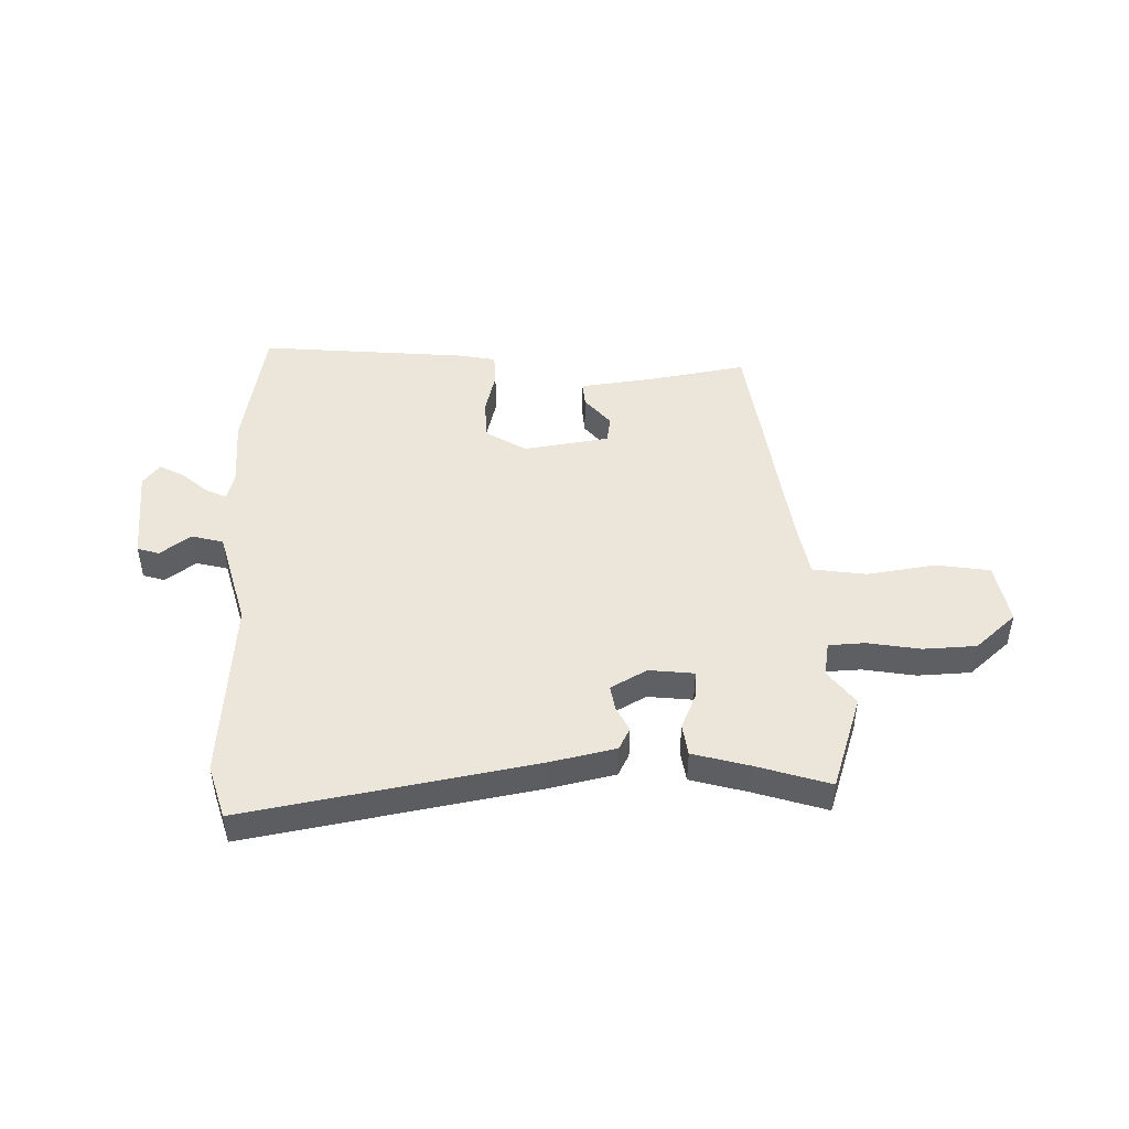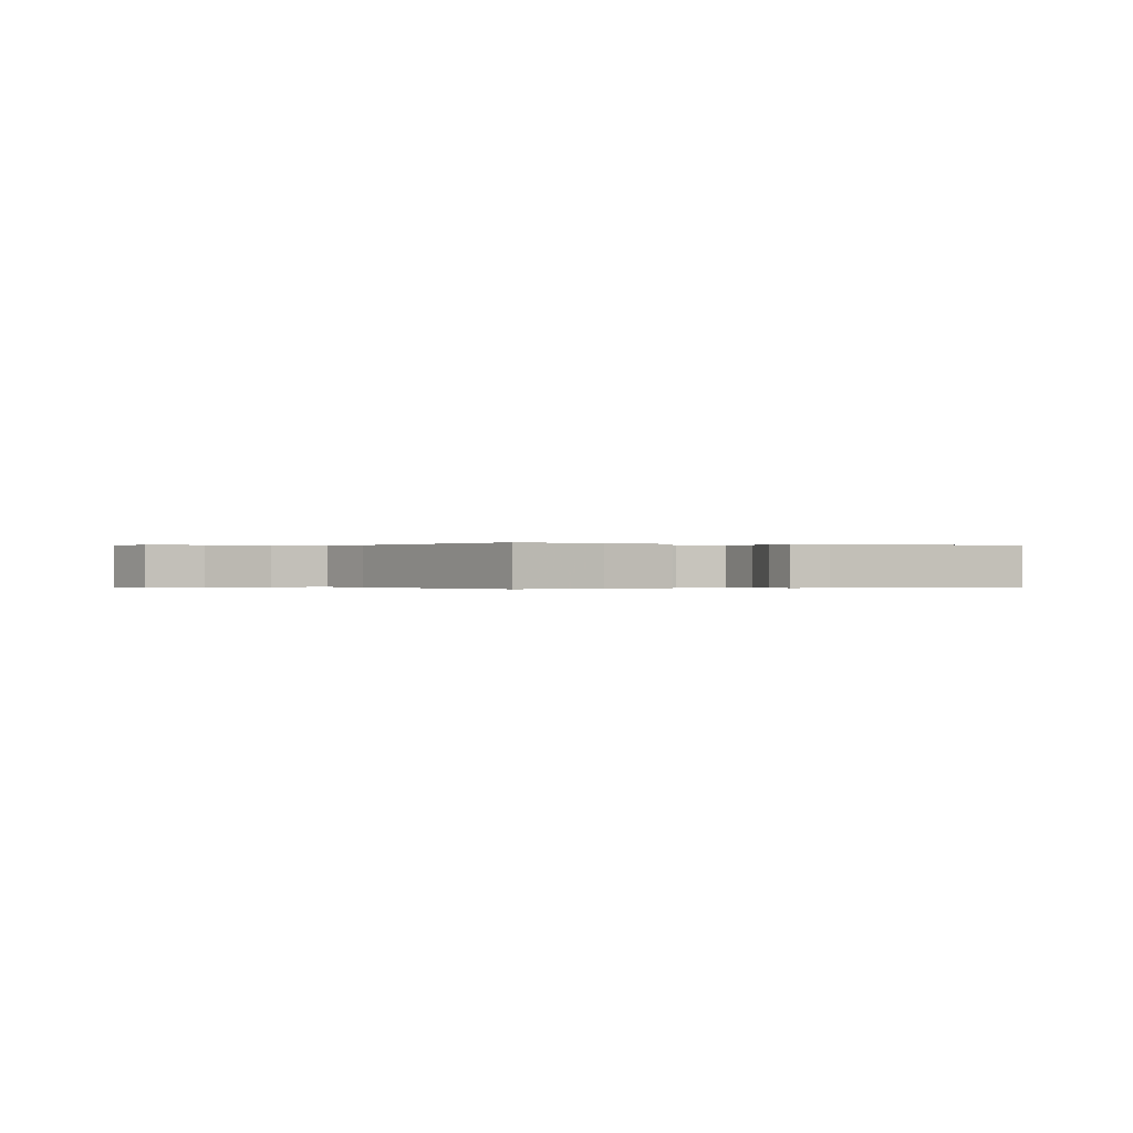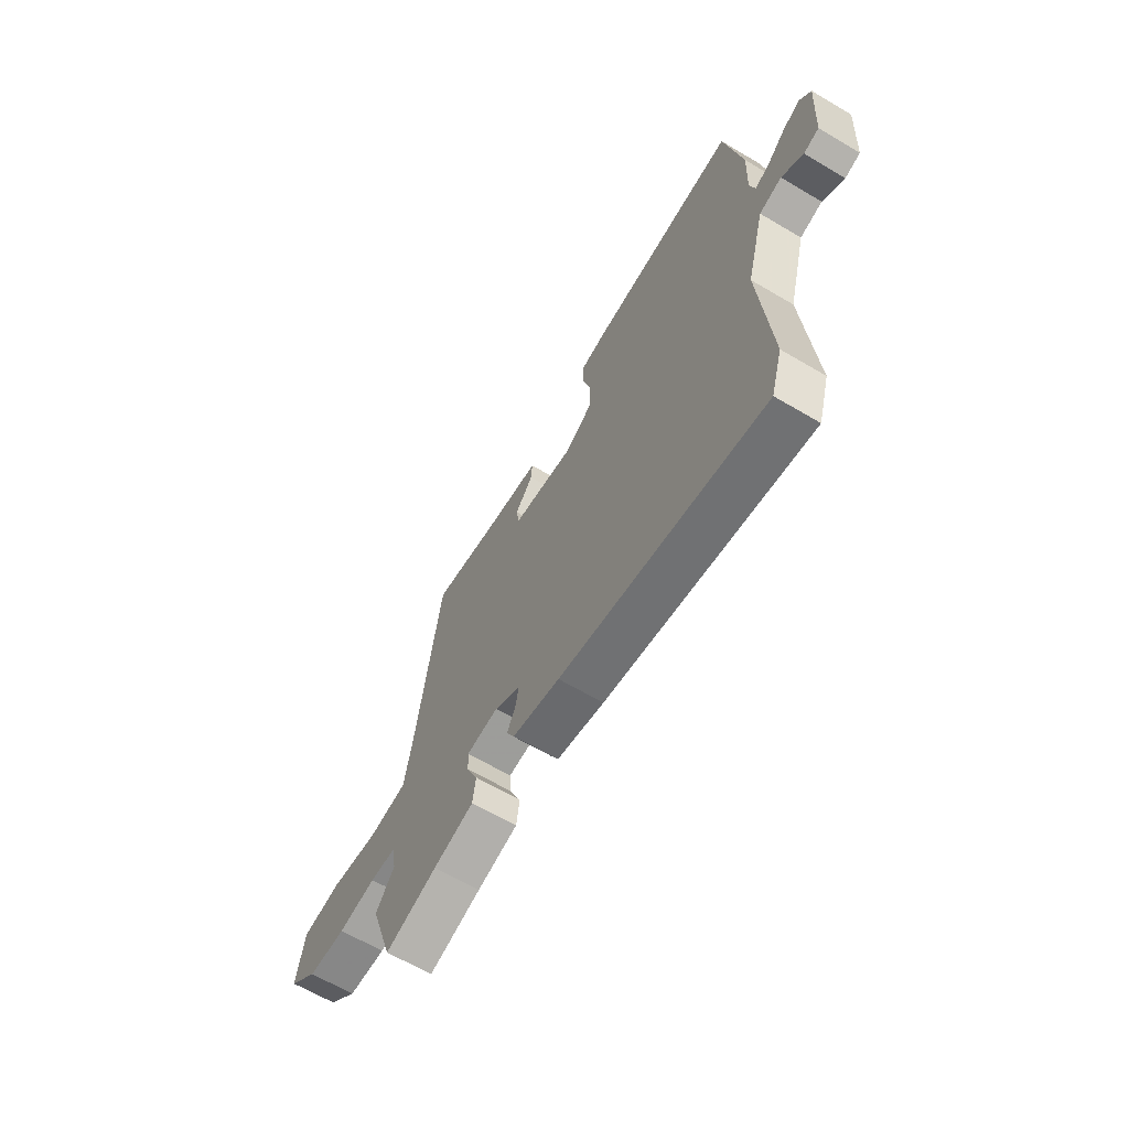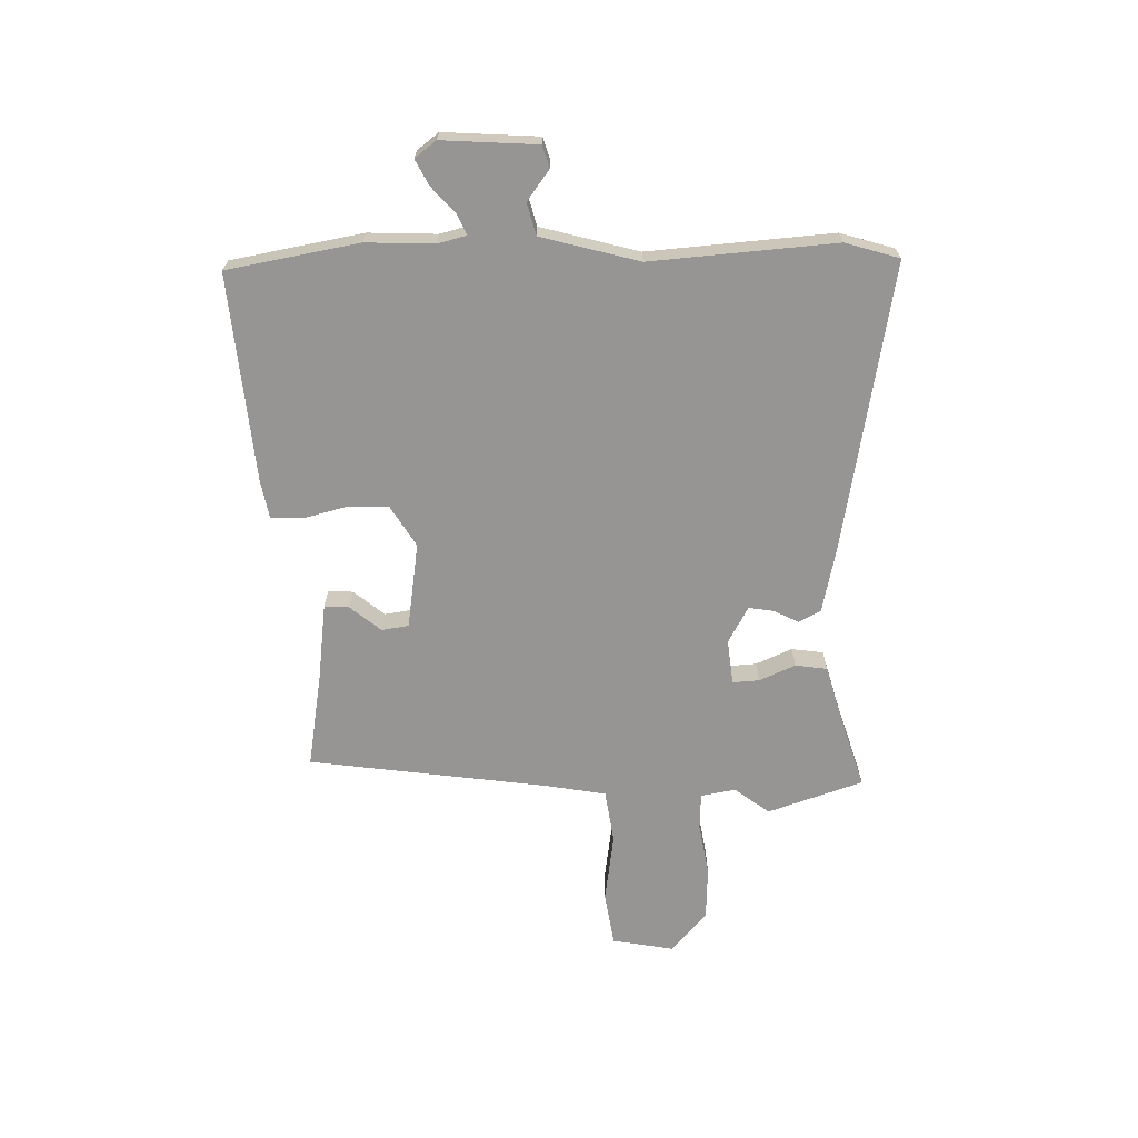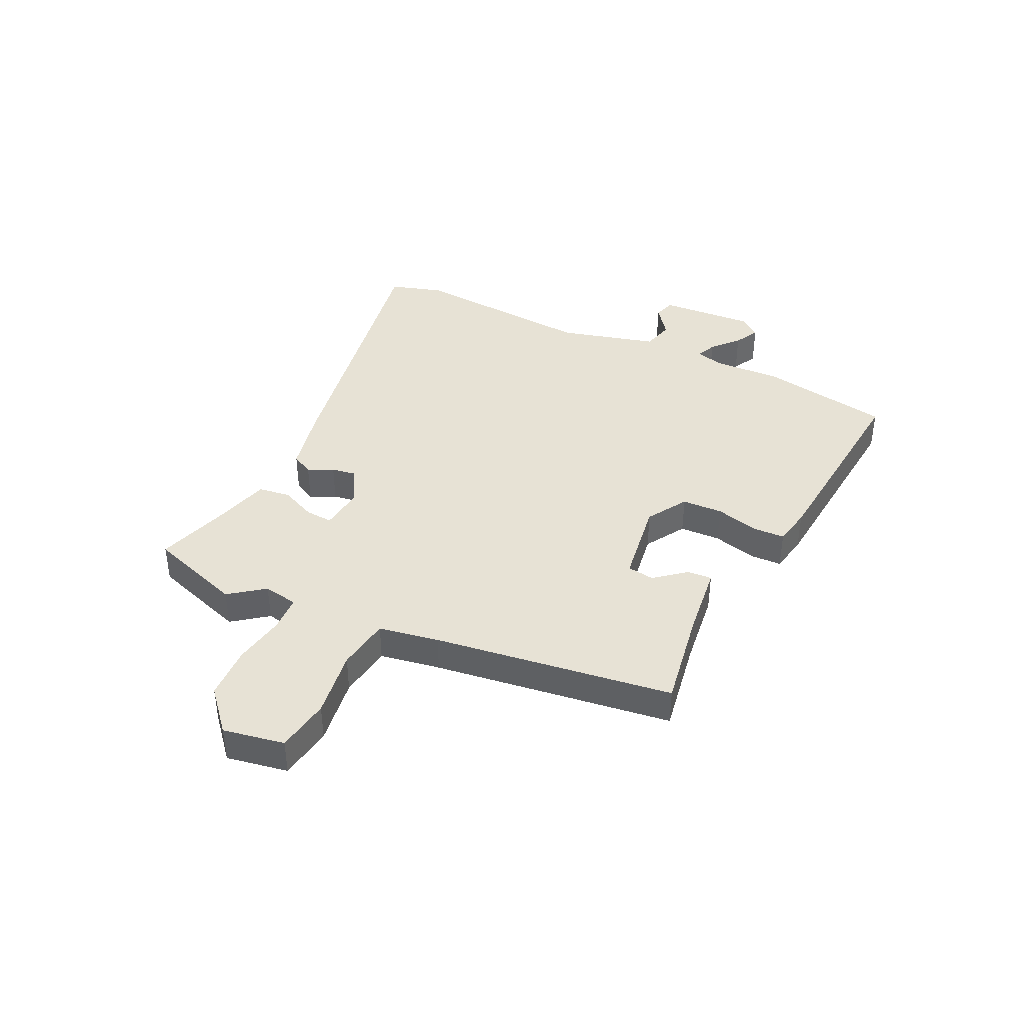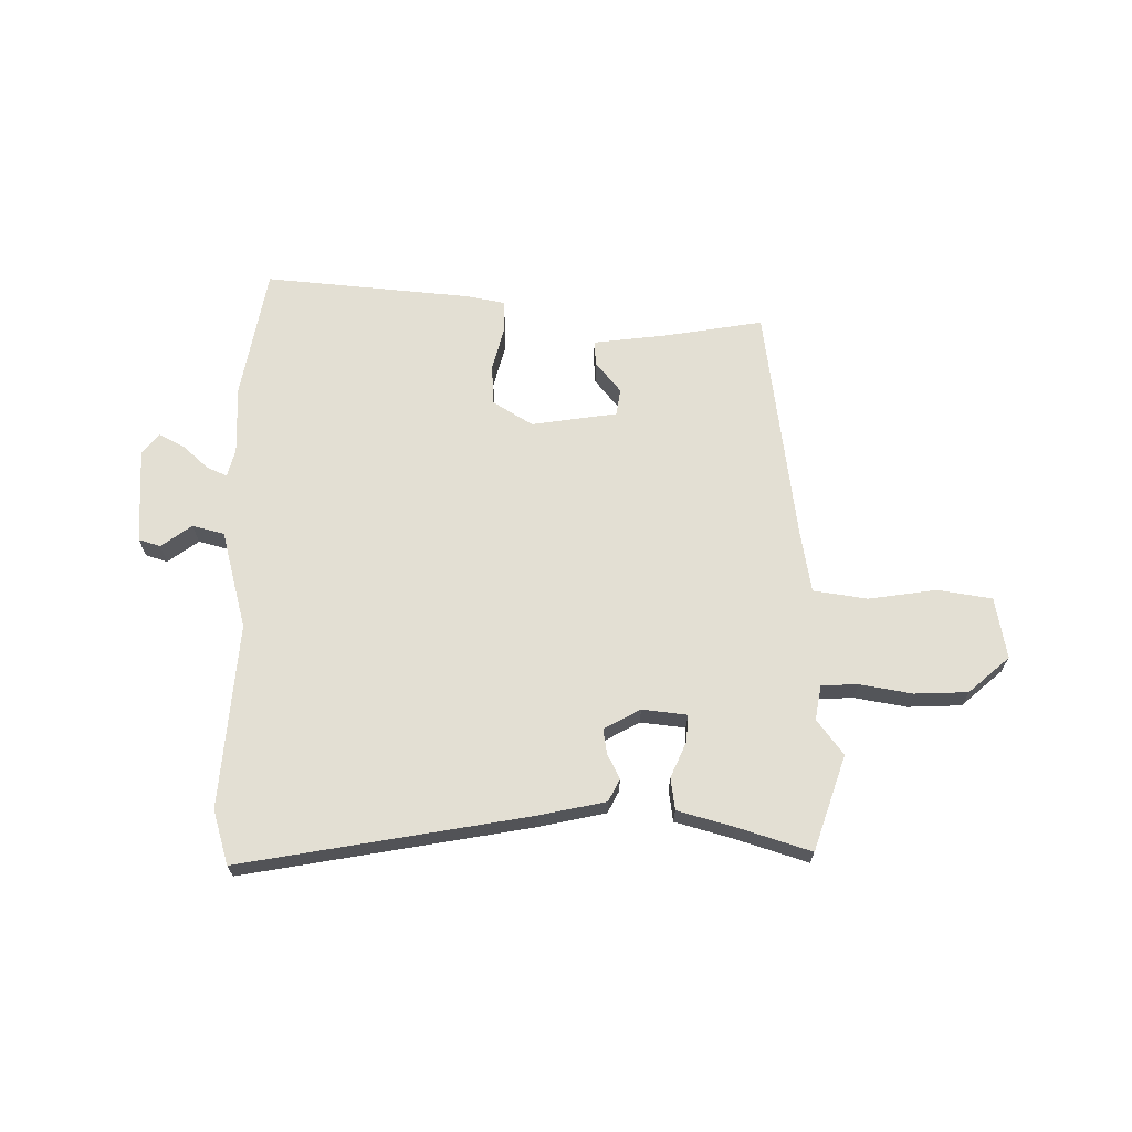
<metadata>
{"format":"obj","ext":"obj","renderer":"f3d","projection":"perspective","resolution":1024,"background":"white","views":[{"elev":47.0,"azim":178.4,"up":"+Y"},{"elev":-0.1,"azim":-28.8,"up":"+Y"},{"elev":-64.5,"azim":59.2,"up":"+Z"},{"elev":-67.6,"azim":91.3,"up":"+Y"},{"elev":40.4,"azim":-64.3,"up":"+Y"},{"elev":67.1,"azim":-179.3,"up":"+Y"}]}
</metadata>
<code>
v 0.512 0.07 -0.461
v 0.483 0.07 -0.557
v -0.03 0.07 -0.465
v -0.149 0.07 -0.439
v -0.169 0.07 -0.4
v -0.147 0.07 -0.355
v -0.14 0.07 -0.311
v -0.205 0.07 -0.275
v -0.285 0.07 -0.284
v -0.282 0.07 -0.332
v -0.254 0.07 -0.396
v -0.262 0.07 -0.453
v -0.363 0.07 -0.481
v -0.493 0.07 -0.522
v -0.55 0.07 -0.352
v -0.503 0.07 -0.29
v -0.514 0.07 -0.228
v -0.579 0.07 -0.225
v -0.673 0.07 -0.241
v -0.768 0.07 -0.237
v -0.841 0.07 -0.173
v -0.821 0.07 -0.063
v -0.724 0.07 -0.048
v -0.602 0.07 -0.066
v -0.506 0.07 -0.052
v -0.487 0.07 0.056
v -0.428 0.07 0.484
v -0.255 0.07 0.455
v -0.12 0.07 0.438
v -0.123 0.07 0.394
v -0.168 0.07 0.339
v -0.161 0.07 0.291
v -0.008 0.07 0.268
v 0.064 0.07 0.312
v 0.067 0.07 0.385
v 0.047 0.07 0.463
v 0.049 0.07 0.52
v 0.117 0.07 0.533
v 0.488 0.07 0.566
v 0.53 0.07 0.331
v 0.525 0.07 0.209
v 0.538 0.07 0.158
v 0.574 0.07 0.174
v 0.621 0.07 0.216
v 0.666 0.07 0.239
v 0.695 0.07 0.201
v 0.684 0.07 0.031
v 0.645 0.07 0.019
v 0.591 0.07 0.059
v 0.534 0.07 0.044
v 0.487 0.07 -0.131
v 0.512 0 -0.461
v 0.483 0 -0.557
v -0.03 0 -0.465
v -0.149 0 -0.439
v -0.169 0 -0.4
v -0.147 0 -0.355
v -0.14 0 -0.311
v -0.205 0 -0.275
v -0.285 0 -0.284
v -0.282 0 -0.332
v -0.254 0 -0.396
v -0.262 0 -0.453
v -0.363 0 -0.481
v -0.493 0 -0.522
v -0.55 0 -0.352
v -0.503 0 -0.29
v -0.514 0 -0.228
v -0.579 0 -0.225
v -0.673 0 -0.241
v -0.768 0 -0.237
v -0.841 0 -0.173
v -0.821 0 -0.063
v -0.724 0 -0.048
v -0.602 0 -0.066
v -0.506 0 -0.052
v -0.487 0 0.056
v -0.428 0 0.484
v -0.255 0 0.455
v -0.12 0 0.438
v -0.123 0 0.394
v -0.168 0 0.339
v -0.161 0 0.291
v -0.008 0 0.268
v 0.064 0 0.312
v 0.067 0 0.385
v 0.047 0 0.463
v 0.049 0 0.52
v 0.117 0 0.533
v 0.488 0 0.566
v 0.53 0 0.331
v 0.525 0 0.209
v 0.538 0 0.158
v 0.574 0 0.174
v 0.621 0 0.216
v 0.666 0 0.239
v 0.695 0 0.201
v 0.684 0 0.031
v 0.645 0 0.019
v 0.591 0 0.059
v 0.534 0 0.044
v 0.487 0 -0.131
f 47 48 49
f 46 47 49
f 45 46 49
f 44 45 49
f 43 44 49
f 42 43 49 50
f 41 42 50 51
f 40 41 51
f 39 40 51
f 38 39 51
f 37 38 51
f 36 37 51
f 35 36 51
f 28 29 30 31
f 28 31 32
f 27 28 32
f 26 27 32
f 25 26 32 33
f 22 23 24
f 21 22 24
f 20 21 24
f 19 20 24
f 18 19 24
f 17 18 24 25
f 25 33 34
f 17 25 34
f 16 17 34
f 13 14 15 16
f 12 13 16
f 11 12 16
f 10 11 16
f 4 5 6
f 3 4 6
f 2 3 6
f 1 2 6
f 51 1 6
f 51 6 7
f 34 35 51
f 34 51 7 8
f 16 34 8 9
f 9 10 16
f 100 99 98
f 100 98 97
f 100 97 96
f 100 96 95
f 100 95 94
f 101 100 94 93
f 102 101 93 92
f 102 92 91
f 102 91 90
f 102 90 89
f 102 89 88
f 102 88 87
f 102 87 86
f 82 81 80 79
f 83 82 79
f 83 79 78
f 83 78 77
f 84 83 77 76
f 75 74 73
f 75 73 72
f 75 72 71
f 75 71 70
f 75 70 69
f 76 75 69 68
f 85 84 76
f 85 76 68
f 85 68 67
f 67 66 65 64
f 67 64 63
f 67 63 62
f 67 62 61
f 57 56 55
f 57 55 54
f 57 54 53
f 57 53 52
f 57 52 102
f 58 57 102
f 102 86 85
f 59 58 102 85
f 60 59 85 67
f 67 61 60
f 1 52 53 2
f 2 53 54 3
f 3 54 55 4
f 4 55 56 5
f 5 56 57 6
f 6 57 58 7
f 7 58 59 8
f 8 59 60 9
f 9 60 61 10
f 10 61 62 11
f 11 62 63 12
f 12 63 64 13
f 13 64 65 14
f 14 65 66 15
f 15 66 67 16
f 16 67 68 17
f 17 68 69 18
f 18 69 70 19
f 19 70 71 20
f 20 71 72 21
f 21 72 73 22
f 22 73 74 23
f 23 74 75 24
f 24 75 76 25
f 25 76 77 26
f 26 77 78 27
f 27 78 79 28
f 28 79 80 29
f 29 80 81 30
f 30 81 82 31
f 31 82 83 32
f 32 83 84 33
f 33 84 85 34
f 34 85 86 35
f 35 86 87 36
f 36 87 88 37
f 37 88 89 38
f 38 89 90 39
f 39 90 91 40
f 40 91 92 41
f 41 92 93 42
f 42 93 94 43
f 43 94 95 44
f 44 95 96 45
f 45 96 97 46
f 46 97 98 47
f 47 98 99 48
f 48 99 100 49
f 49 100 101 50
f 50 101 102 51
f 51 102 52 1

</code>
